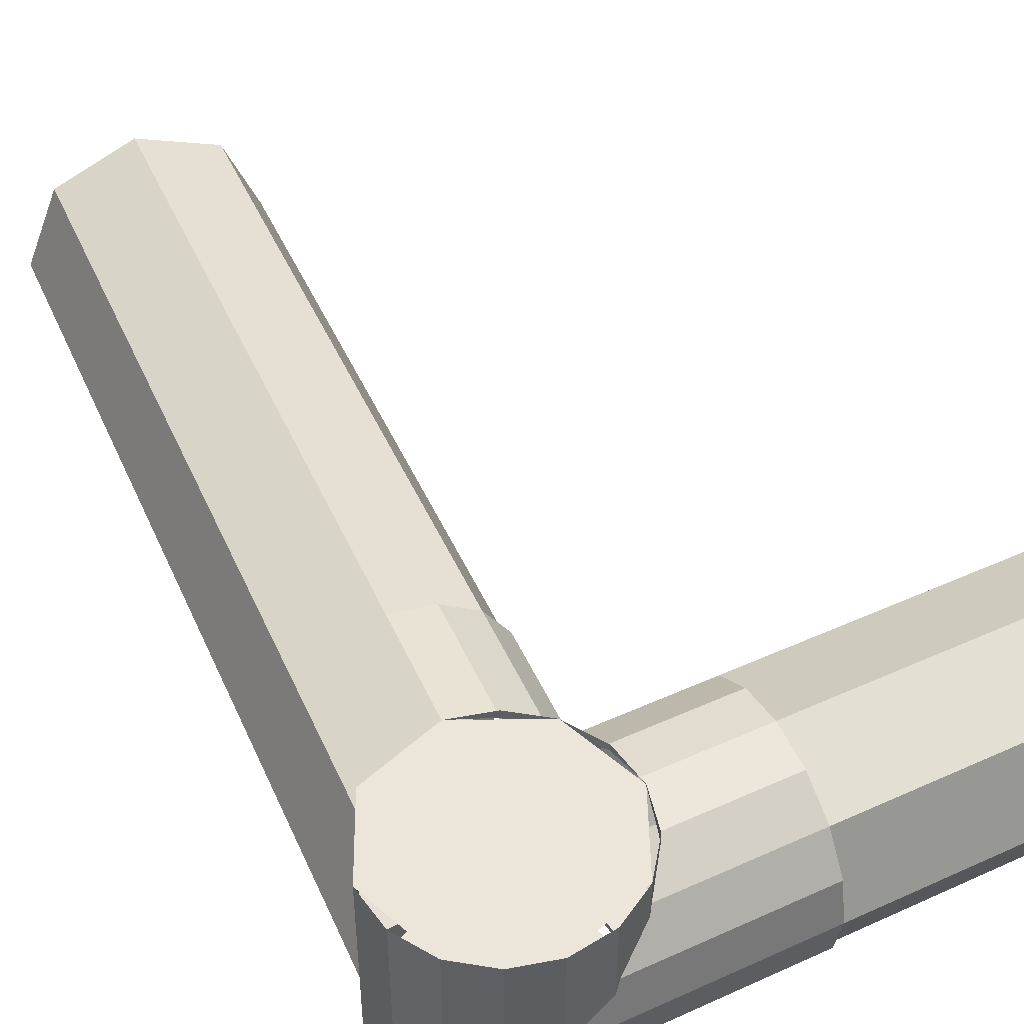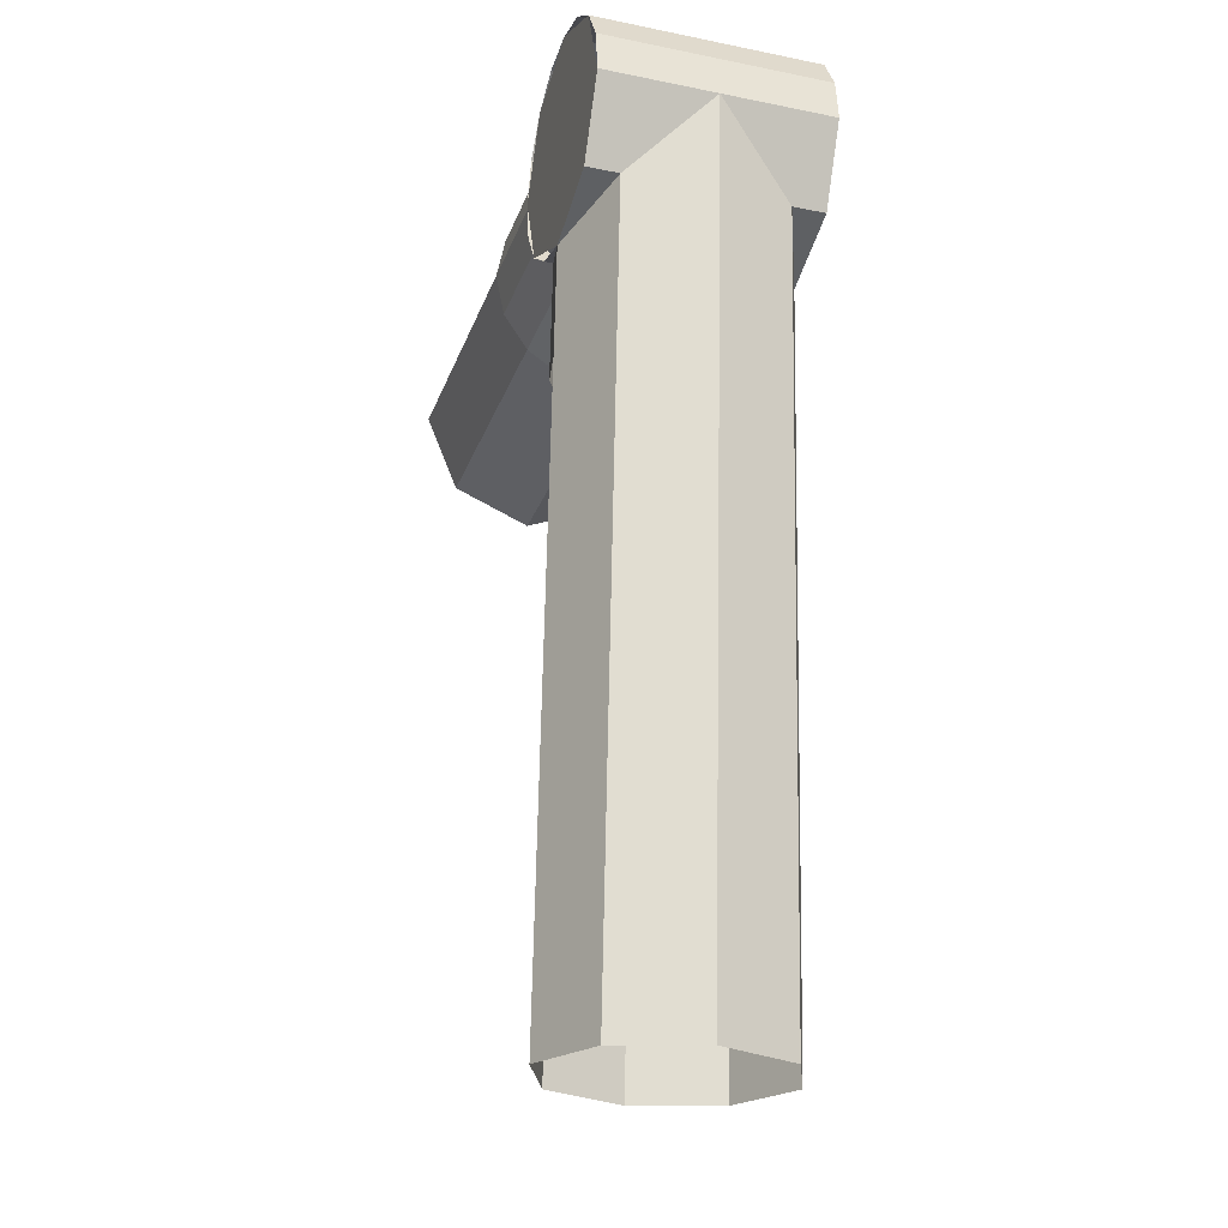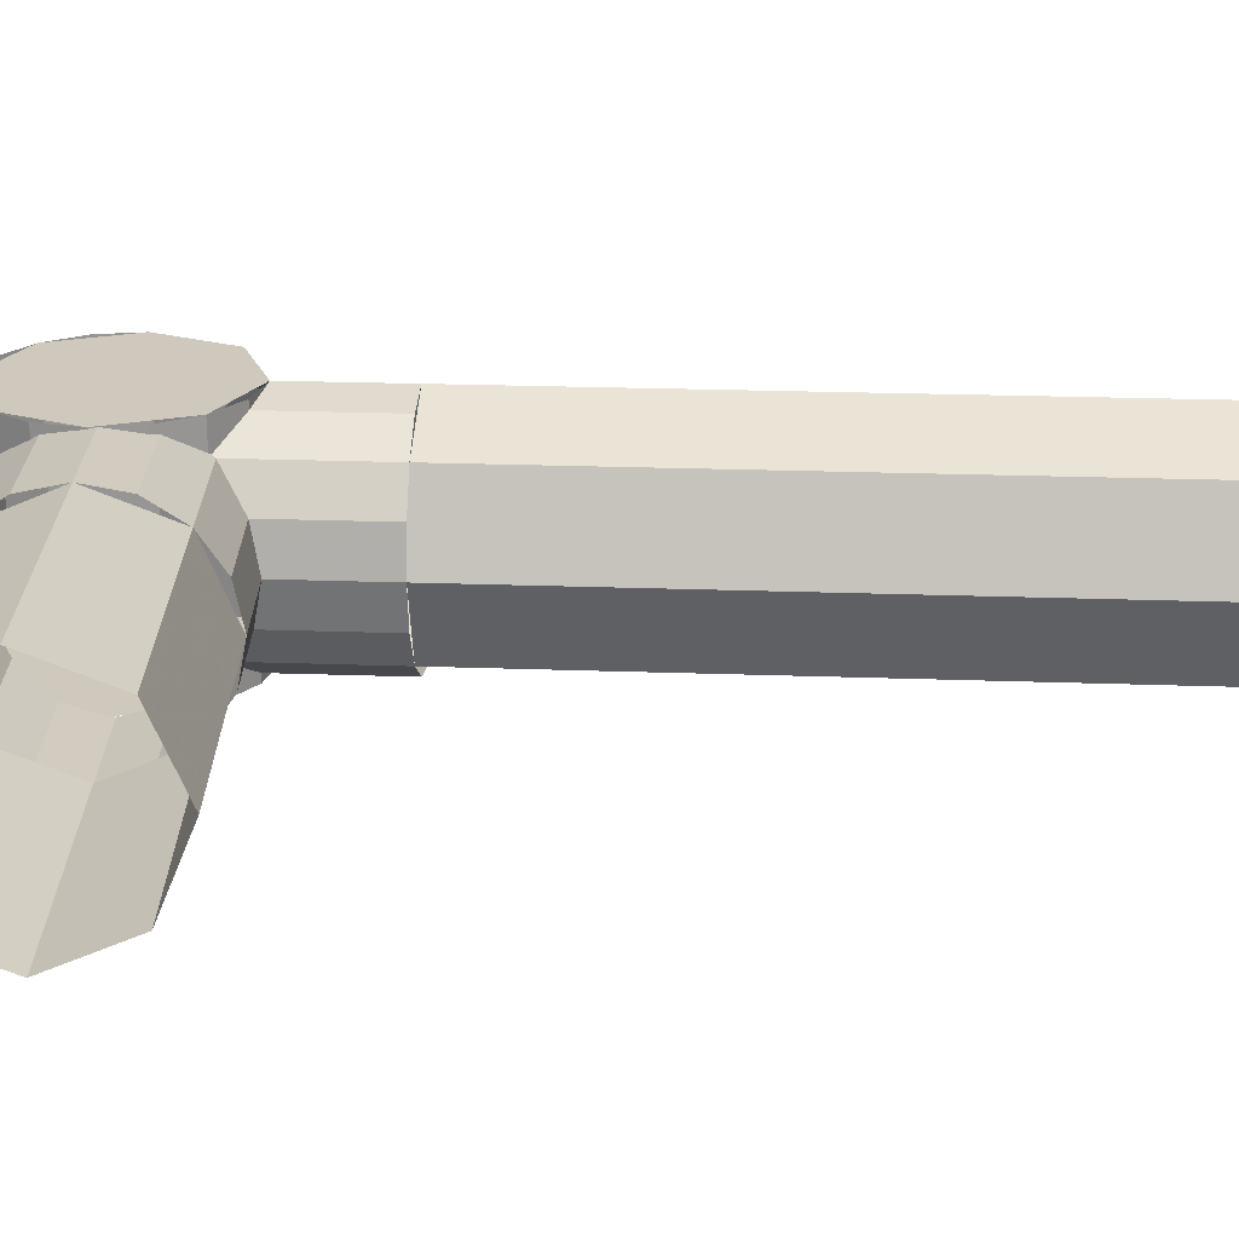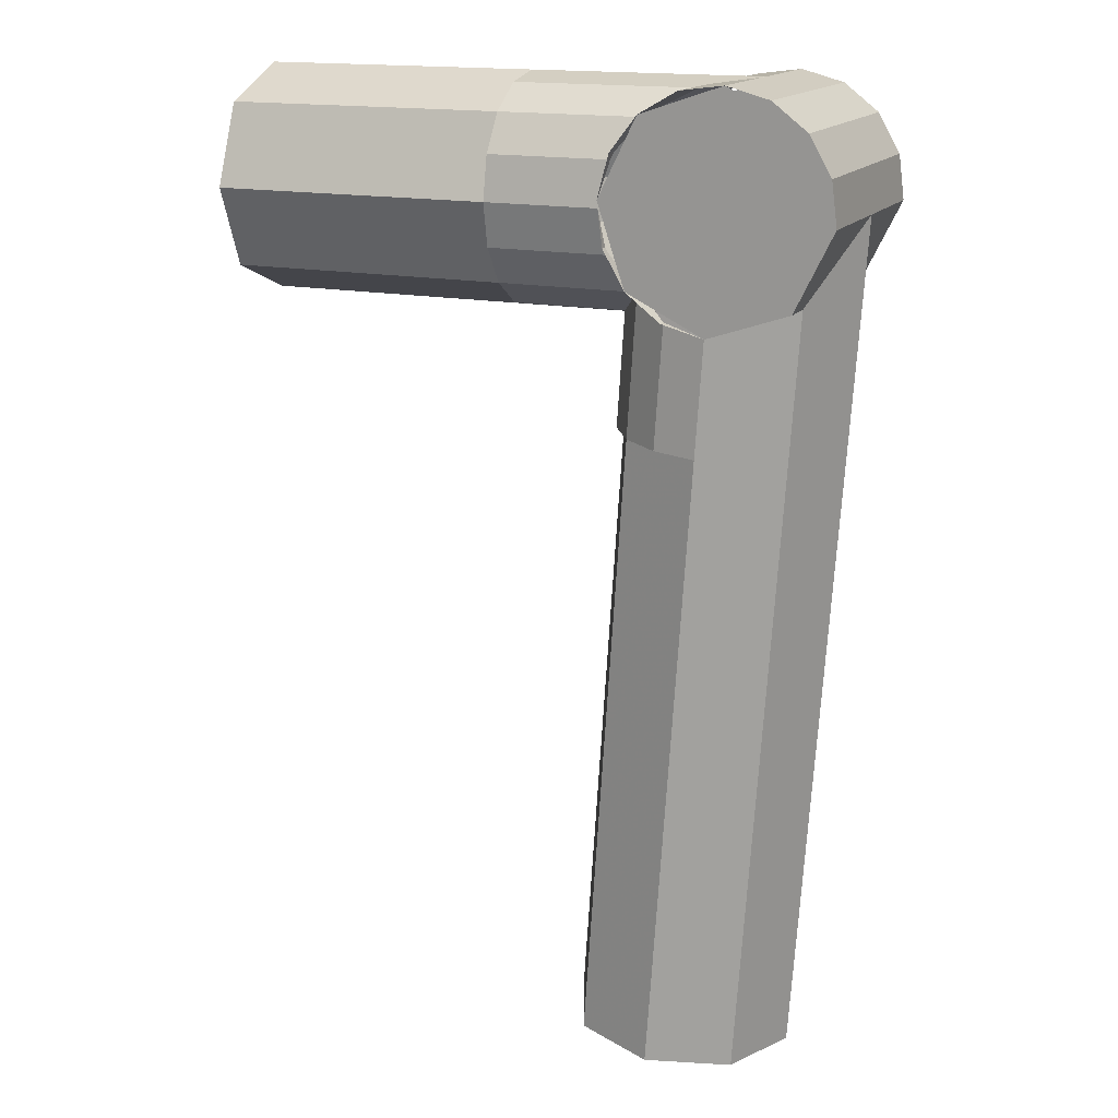
<metadata>
{"format":"obj","ext":"obj","renderer":"f3d","projection":"perspective","resolution":1024,"background":"white","views":[{"elev":46.7,"azim":-27.1,"up":"+Y"},{"elev":-27.1,"azim":-107.5,"up":"+Z"},{"elev":22.5,"azim":89.8,"up":"+Y"},{"elev":16.3,"azim":-156.9,"up":"+Z"}]}
</metadata>
<code>
v 0.1996 -0.1974 0.0133
v 0.1978 -0.2 0
v 0.4 -0.2 0
v 0.4 -0.2 0
v 0.4 -0.1848 0.07654
v 0.1825 -0.1848 0.07654
v 0.1996 -0.1974 0.0133
v 0.1793 -0.1767 0.08866
v 0.1825 -0.1848 0.07654
v 0.4 -0.1848 0.07654
v 0.4 -0.1848 0.07654
v 0.4 -0.1414 0.1414
v 0.1387 -0.1414 0.1414
v 0.1793 -0.1767 0.08866
v 0.1317 -0.1278 0.1505
v 0.1387 -0.1414 0.1414
v 0.4 -0.1414 0.1414
v 0.4 -0.1414 0.1414
v 0.4 -0.07654 0.1848
v 0.07221 -0.07654 0.1848
v 0.1317 -0.1278 0.1505
v 0.06408 -0.05299 0.1895
v 0.07221 -0.07654 0.1848
v 0.4 -0.07654 0.1848
v 0.4 0 0.2
v 0.06408 -0.05299 0.1895
v 0.4 0 0.2
v -0.01 0 0.2
v -0.01 -0.004395 0.1991
v -0.0133 0 0.1996
v -0.01 -0.004395 0.1991
v -0.01 0 0.2
v 0.1996 -0.2 0.0133
v 0.1978 -0.2 0
v 0.1996 -0.1974 0.0133
v 0.1793 -0.2 0.08866
v 0.1996 -0.2 0.0133
v 0.1996 -0.1974 0.0133
v 0.1825 -0.1848 0.07654
v 0.1825 -0.1848 0.07654
v 0.1793 -0.1767 0.08866
v 0.1793 -0.2 0.08866
v 0.1317 -0.2 0.1505
v 0.1793 -0.2 0.08866
v 0.1793 -0.1767 0.08866
v 0.1387 -0.1414 0.1414
v 0.1387 -0.1414 0.1414
v 0.1317 -0.1278 0.1505
v 0.1317 -0.2 0.1505
v 0.06408 -0.2 0.1895
v 0.1317 -0.2 0.1505
v 0.1317 -0.1278 0.1505
v 0.07221 -0.07654 0.1848
v 0.07221 -0.07654 0.1848
v 0.06408 -0.05299 0.1895
v 0.06408 -0.2 0.1895
v -0.0133 -0.2 0.1996
v 0.06408 -0.2 0.1895
v 0.06408 -0.05299 0.1895
v -0.01 -0.004395 0.1991
v -0.0133 -0.2 0.1996
v -0.01 -0.004395 0.1991
v -0.0133 0 0.1996
v -0.08866 0 0.1793
v -0.08866 -0.2 0.1793
v -0.0133 -0.2 0.1996
v -0.0133 0 0.1996
v -0.1505 0 0.1317
v -0.1505 -0.2 0.1317
v -0.08866 -0.2 0.1793
v -0.08866 0 0.1793
v -0.1895 0 0.06408
v -0.1895 -0.2 0.06408
v -0.1505 -0.2 0.1317
v -0.1505 0 0.1317
v -0.1996 0 -0.0133
v -0.1996 -0.2 -0.0133
v -0.1895 -0.2 0.06408
v -0.1895 0 0.06408
v 0.1996 0.1974 0.0133
v 0.1978 0.2 0
v 0.4 0.2 0
v 0.4 0.2 0
v 0.4 0.1848 0.07654
v 0.1825 0.1848 0.07654
v 0.1996 0.1974 0.0133
v 0.1793 0.1767 0.08866
v 0.1825 0.1848 0.07654
v 0.4 0.1848 0.07654
v 0.4 0.1848 0.07654
v 0.4 0.1414 0.1414
v 0.1387 0.1414 0.1414
v 0.1793 0.1767 0.08866
v 0.1317 0.1278 0.1505
v 0.1387 0.1414 0.1414
v 0.4 0.1414 0.1414
v 0.4 0.1414 0.1414
v 0.4 0.07654 0.1848
v 0.07221 0.07654 0.1848
v 0.1317 0.1278 0.1505
v 0.06408 0.05299 0.1895
v 0.07221 0.07654 0.1848
v 0.4 0.07654 0.1848
v 0.4 0 0.2
v 0.06408 0.05299 0.1895
v 0.4 0 0.2
v -0.01 0 0.2
v -0.01 0.004395 0.1991
v -0.0133 0 0.1996
v -0.01 0.004395 0.1991
v -0.01 0 0.2
v 0.1996 0.2 0.0133
v 0.1978 0.2 0
v 0.1996 0.1974 0.0133
v 0.1793 0.2 0.08866
v 0.1996 0.2 0.0133
v 0.1996 0.1974 0.0133
v 0.1825 0.1848 0.07654
v 0.1825 0.1848 0.07654
v 0.1793 0.1767 0.08866
v 0.1793 0.2 0.08866
v 0.1317 0.2 0.1505
v 0.1793 0.2 0.08866
v 0.1793 0.1767 0.08866
v 0.1387 0.1414 0.1414
v 0.1387 0.1414 0.1414
v 0.1317 0.1278 0.1505
v 0.1317 0.2 0.1505
v 0.06408 0.2 0.1895
v 0.1317 0.2 0.1505
v 0.1317 0.1278 0.1505
v 0.07221 0.07654 0.1848
v 0.07221 0.07654 0.1848
v 0.06408 0.05299 0.1895
v 0.06408 0.2 0.1895
v -0.0133 0.2 0.1996
v 0.06408 0.2 0.1895
v 0.06408 0.05299 0.1895
v -0.01 0.004395 0.1991
v -0.0133 0.2 0.1996
v -0.01 0.004395 0.1991
v -0.0133 0 0.1996
v -0.08866 0 0.1793
v -0.08866 0.2 0.1793
v -0.0133 0.2 0.1996
v -0.0133 0 0.1996
v -0.1505 0 0.1317
v -0.1505 0.2 0.1317
v -0.08866 0.2 0.1793
v -0.08866 0 0.1793
v -0.1895 0 0.06408
v -0.1895 0.2 0.06408
v -0.1505 0.2 0.1317
v -0.1505 0 0.1317
v -0.1996 0 -0.0133
v -0.1996 0.2 -0.0133
v -0.1895 0.2 0.06408
v -0.1895 0 0.06408
v 0.4 -0.1848 -0.07654
v 0.4 -0.2 0
v 0.1978 -0.2 0
v 0.1895 -0.1873 -0.06408
v 0.1895 -0.1873 -0.06408
v 0.1823 -0.1848 -0.07654
v 0.4 -0.1848 -0.07654
v 0.1505 -0.1479 -0.1317
v 0.4 -0.1414 -0.1414
v 0.4 -0.1848 -0.07654
v 0.1823 -0.1848 -0.07654
v 0.1505 -0.1479 -0.1317
v 0.1452 -0.1452 -0.1358
v 0.1512 -0.1414 -0.1414
v 0.4 -0.1414 -0.1414
v 0.4 -0.07654 -0.1848
v 0.4 -0.1414 -0.1414
v 0.1512 -0.1414 -0.1414
v 0.1975 -0.07654 -0.1848
v 0.4 0 -0.2
v 0.4 -0.07654 -0.1848
v 0.1975 -0.07654 -0.1848
v 0.2138 0 -0.2
v 0.08866 -0.1848 -0.1793
v 0.0133 -0.2 -0.1996
v 0.02661 -0.2 -0.3991
v 0.103 -0.1848 -0.394
v 0.103 -0.1848 -0.394
v 0.1512 -0.1414 -0.1414
v 0.1452 -0.1452 -0.1358
v 0.08866 -0.1848 -0.1793
v 0.1512 -0.1414 -0.1414
v 0.103 -0.1848 -0.394
v 0.1677 -0.1414 -0.3897
v 0.1975 -0.07654 -0.1848
v 0.1512 -0.1414 -0.1414
v 0.1677 -0.1414 -0.3897
v 0.211 -0.07654 -0.3868
v 0.2138 0 -0.2
v 0.1975 -0.07654 -0.1848
v 0.211 -0.07654 -0.3868
v 0.2262 0 -0.3858
v 0.0133 -0.2 -0.1996
v 0.08866 -0.1848 -0.1793
v 0.08866 -0.2 -0.1793
v 0.1505 -0.2 -0.1317
v 0.08866 -0.2 -0.1793
v 0.08866 -0.1848 -0.1793
v 0.1452 -0.1452 -0.1358
v 0.1452 -0.1452 -0.1358
v 0.1505 -0.1479 -0.1317
v 0.1505 -0.2 -0.1317
v 0.1505 -0.2 -0.1317
v 0.1505 -0.1479 -0.1317
v 0.1823 -0.1848 -0.07654
v 0.1895 -0.1873 -0.06408
v 0.1895 -0.2 -0.06408
v 0.1505 -0.2 -0.1317
v 0.1823 -0.1848 -0.07654
v 0.1895 -0.2 -0.06408
v 0.1895 -0.1873 -0.06408
v 0.1978 -0.2 0
v 0.4 0.1848 -0.07654
v 0.4 0.2 0
v 0.1978 0.2 0
v 0.1895 0.1873 -0.06408
v 0.1895 0.1873 -0.06408
v 0.1823 0.1848 -0.07654
v 0.4 0.1848 -0.07654
v 0.1505 0.1479 -0.1317
v 0.4 0.1414 -0.1414
v 0.4 0.1848 -0.07654
v 0.1823 0.1848 -0.07654
v 0.1505 0.1479 -0.1317
v 0.1452 0.1452 -0.1358
v 0.1512 0.1414 -0.1414
v 0.4 0.1414 -0.1414
v 0.4 0.07654 -0.1848
v 0.4 0.1414 -0.1414
v 0.1512 0.1414 -0.1414
v 0.1975 0.07654 -0.1848
v 0.4 0 -0.2
v 0.4 0.07654 -0.1848
v 0.1975 0.07654 -0.1848
v 0.2138 0 -0.2
v 0.08866 0.1848 -0.1793
v 0.0133 0.2 -0.1996
v 0.02661 0.2 -0.3991
v 0.103 0.1848 -0.394
v 0.103 0.1848 -0.394
v 0.1512 0.1414 -0.1414
v 0.1452 0.1452 -0.1358
v 0.08866 0.1848 -0.1793
v 0.1512 0.1414 -0.1414
v 0.103 0.1848 -0.394
v 0.1677 0.1414 -0.3897
v 0.1975 0.07654 -0.1848
v 0.1512 0.1414 -0.1414
v 0.1677 0.1414 -0.3897
v 0.211 0.07654 -0.3868
v 0.2138 0 -0.2
v 0.1975 0.07654 -0.1848
v 0.211 0.07654 -0.3868
v 0.2262 0 -0.3858
v 0.0133 0.2 -0.1996
v 0.08866 0.1848 -0.1793
v 0.08866 0.2 -0.1793
v 0.1505 0.2 -0.1317
v 0.08866 0.2 -0.1793
v 0.08866 0.1848 -0.1793
v 0.1452 0.1452 -0.1358
v 0.1452 0.1452 -0.1358
v 0.1505 0.1479 -0.1317
v 0.1505 0.2 -0.1317
v 0.1505 0.2 -0.1317
v 0.1505 0.1479 -0.1317
v 0.1823 0.1848 -0.07654
v 0.1895 0.1873 -0.06408
v 0.1895 0.2 -0.06408
v 0.1505 0.2 -0.1317
v 0.1823 0.1848 -0.07654
v 0.1895 0.2 -0.06408
v 0.1895 0.1873 -0.06408
v 0.1978 0.2 0
v 0.4 -0.1414 0.1414
v 0.4 -0.2 0
v 0.9 -0.2 0
v 0.9 -0.1414 0.1414
v 0.4 0 0.2
v 0.4 -0.1414 0.1414
v 0.9 -0.1414 0.1414
v 0.9 0 0.2
v 0.4 0.1414 0.1414
v 0.4 0 0.2
v 0.9 0 0.2
v 0.9 0.1414 0.1414
v 0.4 0.2 0
v 0.4 0.1414 0.1414
v 0.9 0.1414 0.1414
v 0.9 0.2 0
v 0.4 0.1414 -0.1414
v 0.4 0.2 0
v 0.9 0.2 0
v 0.9 0.1414 -0.1414
v 0.4 0 -0.2
v 0.4 0.1414 -0.1414
v 0.9 0.1414 -0.1414
v 0.9 0 -0.2
v 0.4 -0.1414 -0.1414
v 0.4 0 -0.2
v 0.9 0 -0.2
v 0.9 -0.1414 -0.1414
v 0.4 -0.2 0
v 0.4 -0.1414 -0.1414
v 0.9 -0.1414 -0.1414
v 0.9 -0.2 0
v 0 -0.2 0
v -0.0133 -0.2 0.1996
v -0.1505 -0.2 0.1317
v 0 -0.2 0
v -0.1505 -0.2 0.1317
v -0.1996 -0.2 -0.0133
v 0 -0.2 0
v -0.1996 -0.2 -0.0133
v -0.1317 -0.2 -0.1505
v 0 -0.2 0
v -0.1317 -0.2 -0.1505
v 0.0133 -0.2 -0.1996
v 0 -0.2 0
v 0.0133 -0.2 -0.1996
v 0.1505 -0.2 -0.1317
v 0 -0.2 0
v 0.1505 -0.2 -0.1317
v 0.1996 -0.2 0.0133
v 0 -0.2 0
v 0.1996 -0.2 0.0133
v 0.1317 -0.2 0.1505
v 0 -0.2 0
v 0.1317 -0.2 0.1505
v -0.0133 -0.2 0.1996
v -0.1278 0.1414 -0.209
v 0.0133 0.2 -0.1996
v -0.1317 0.1414 -0.1505
v -0.1863 0 -0.2129
v -0.1278 0.1414 -0.209
v -0.1317 0.1414 -0.1505
v -0.1996 0 -0.0133
v -0.1317 0.2 -0.1505
v 0.0133 0.2 -0.1996
v -0.1317 0.1414 -0.1505
v -0.1996 0.2 -0.0133
v -0.1317 0.2 -0.1505
v -0.1317 0.1414 -0.1505
v -0.1996 0 -0.0133
v -0.1317 -0.2 -0.1505
v 0.0133 -0.2 -0.1996
v -0.1317 -0.1414 -0.1505
v -0.1996 -0.2 -0.0133
v -0.1317 -0.2 -0.1505
v -0.1317 -0.1414 -0.1505
v -0.1996 0 -0.0133
v -0.1278 -0.1414 -0.209
v 0.0133 -0.2 -0.1996
v -0.1317 -0.1414 -0.1505
v -0.1863 0 -0.2129
v -0.1278 -0.1414 -0.209
v -0.1317 -0.1414 -0.1505
v -0.1996 0 -0.0133
v 0.1677 0.1414 -0.3897
v 0.02661 0.2 -0.3991
v 0.1 0.2 -1.5
v 0.2411 0.1414 -1.491
v 0.2262 0 -0.3858
v 0.1677 0.1414 -0.3897
v 0.2411 0.1414 -1.491
v 0.2996 0 -1.487
v 0.1677 -0.1414 -0.3897
v 0.2262 0 -0.3858
v 0.2996 0 -1.487
v 0.2411 -0.1414 -1.491
v 0.02661 -0.2 -0.3991
v 0.1677 -0.1414 -0.3897
v 0.2411 -0.1414 -1.491
v 0.1 -0.2 -1.5
v -0.1278 -0.1414 -0.209
v 0.0133 -0.2 -0.1996
v 0.1 -0.2 -1.5
v -0.04111 -0.1414 -1.509
v -0.1863 0 -0.2129
v -0.1278 -0.1414 -0.209
v -0.04111 -0.1414 -1.509
v -0.09956 0 -1.513
v -0.1278 0.1414 -0.209
v -0.1863 0 -0.2129
v -0.09956 0 -1.513
v -0.04111 0.1414 -1.509
v 0.0133 0.2 -0.1996
v -0.1278 0.1414 -0.209
v -0.04111 0.1414 -1.509
v 0.1 0.2 -1.5
v 0 0.2 0
v -0.0133 0.2 0.1996
v -0.1505 0.2 0.1317
v 0 0.2 0
v -0.1505 0.2 0.1317
v -0.1996 0.2 -0.0133
v 0 0.2 0
v -0.1996 0.2 -0.0133
v -0.1317 0.2 -0.1505
v 0 0.2 0
v -0.1317 0.2 -0.1505
v 0.0133 0.2 -0.1996
v 0 0.2 0
v 0.0133 0.2 -0.1996
v 0.1505 0.2 -0.1317
v 0 0.2 0
v 0.1505 0.2 -0.1317
v 0.1996 0.2 0.0133
v 0 0.2 0
v 0.1996 0.2 0.0133
v 0.1317 0.2 0.1505
v 0 0.2 0
v 0.1317 0.2 0.1505
v -0.0133 0.2 0.1996
g mesh7218324
f 1 2 3
f 4 5 6
f 6 7 4
f 8 9 10
f 11 12 13
f 13 14 11
f 15 16 17
f 18 19 20
f 20 21 18
f 22 23 24
f 24 25 22
f 26 27 28
f 28 29 26
f 30 31 32
f 33 34 35
f 36 37 38
f 38 39 36
f 40 41 42
f 43 44 45
f 45 46 43
f 47 48 49
f 50 51 52
f 52 53 50
f 54 55 56
f 57 58 59
f 59 60 57
f 61 62 63
f 64 65 66
f 66 67 64
f 68 69 70
f 70 71 68
f 72 73 74
f 74 75 72
f 76 77 78
f 78 79 76
g mesh7218326
f 80 82 81
f 83 85 84
f 85 83 86
f 87 89 88
f 90 92 91
f 92 90 93
f 94 96 95
f 97 99 98
f 99 97 100
f 101 103 102
f 103 101 104
f 105 107 106
f 107 105 108
f 109 111 110
f 112 114 113
f 115 117 116
f 117 115 118
f 119 121 120
f 122 124 123
f 124 122 125
f 126 128 127
f 129 131 130
f 131 129 132
f 133 135 134
f 136 138 137
f 138 136 139
f 140 142 141
f 143 145 144
f 145 143 146
f 147 149 148
f 149 147 150
f 151 153 152
f 153 151 154
f 155 157 156
f 157 155 158
g mesh7218328
f 159 160 161
f 161 162 159
f 163 164 165
f 166 167 168
f 168 169 166
f 170 171 172
f 172 173 170
f 174 175 176
f 176 177 174
f 178 179 180
f 180 181 178
g mesh7218329
f 182 183 184
f 184 185 182
f 186 187 188
f 188 189 186
f 190 191 192
f 193 194 195
f 195 196 193
f 197 198 199
f 199 200 197
g mesh7218330
f 201 202 203
f 204 205 206
f 206 207 204
f 208 209 210
f 211 212 213
f 214 215 216
f 216 217 214
f 218 219 220
g mesh7218332
f 221 223 222
f 223 221 224
f 225 227 226
f 228 230 229
f 230 228 231
f 232 234 233
f 234 232 235
f 236 238 237
f 238 236 239
f 240 242 241
f 242 240 243
g mesh7218333
f 244 246 245
f 246 244 247
f 248 250 249
f 250 248 251
f 252 254 253
f 255 257 256
f 257 255 258
f 259 261 260
f 261 259 262
g mesh7218334
f 263 265 264
f 266 268 267
f 268 266 269
f 270 272 271
f 273 275 274
f 276 278 277
f 278 276 279
f 280 282 281
g mesh7218336
f 283 284 285
f 285 286 283
f 287 288 289
f 289 290 287
f 291 292 293
f 293 294 291
f 295 296 297
f 297 298 295
f 299 300 301
f 301 302 299
f 303 304 305
f 305 306 303
f 307 308 309
f 309 310 307
f 311 312 313
f 313 314 311
g mesh7218338
f 315 316 317
f 318 319 320
f 321 322 323
f 324 325 326
f 327 328 329
f 330 331 332
f 333 334 335
f 336 337 338
g mesh7218341
f 339 341 340
f 342 344 343
f 344 342 345
g mesh7218343
f 346 347 348
f 349 350 351
f 351 352 349
g mesh7218346
f 353 355 354
f 356 358 357
f 358 356 359
g mesh7218348
f 360 361 362
f 363 364 365
f 365 366 363
g mesh7218350
f 367 369 368
f 369 367 370
f 371 373 372
f 373 371 374
f 375 377 376
f 377 375 378
f 379 381 380
f 381 379 382
g mesh7218352
f 383 385 384
f 385 383 386
f 387 389 388
f 389 387 390
f 391 393 392
f 393 391 394
f 395 397 396
f 397 395 398
g mesh7218356
f 399 401 400
f 402 404 403
f 405 407 406
f 408 410 409
f 411 413 412
f 414 416 415
f 417 419 418
f 420 422 421

</code>
